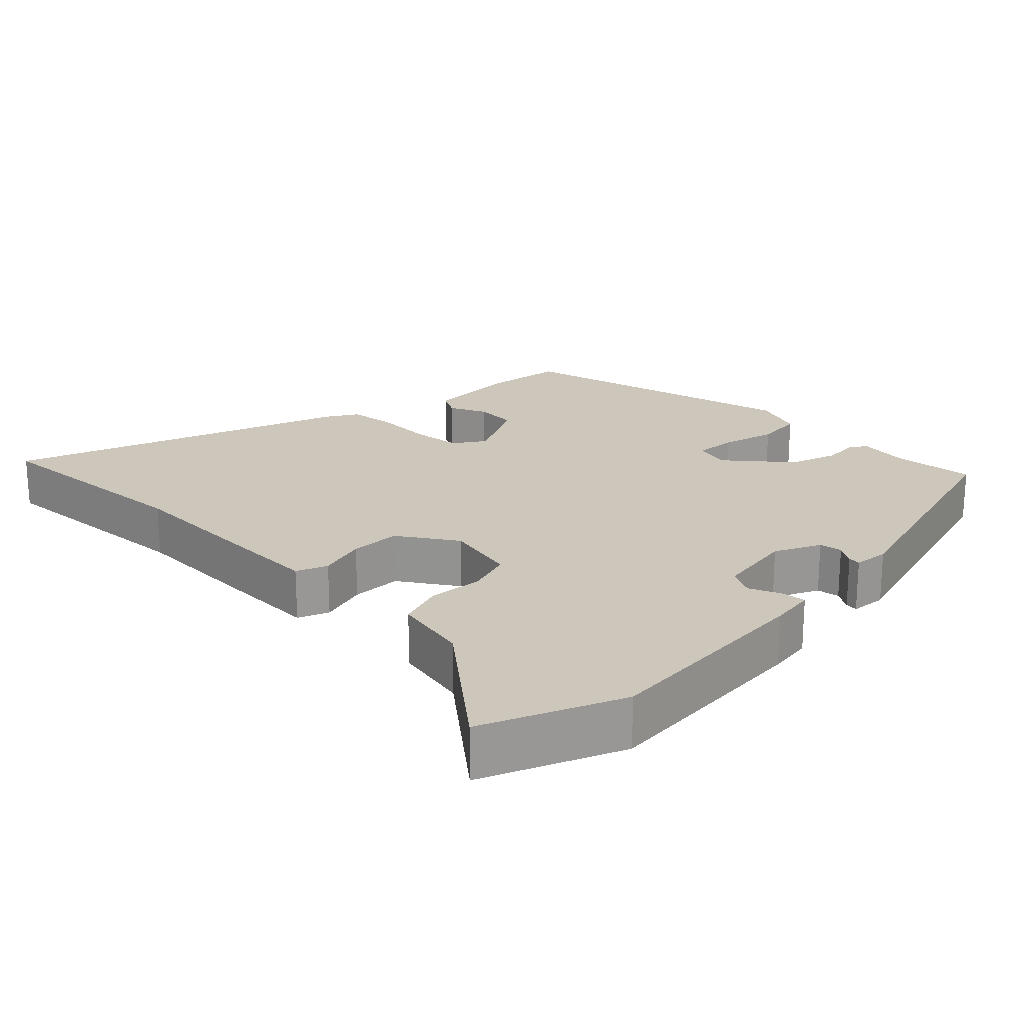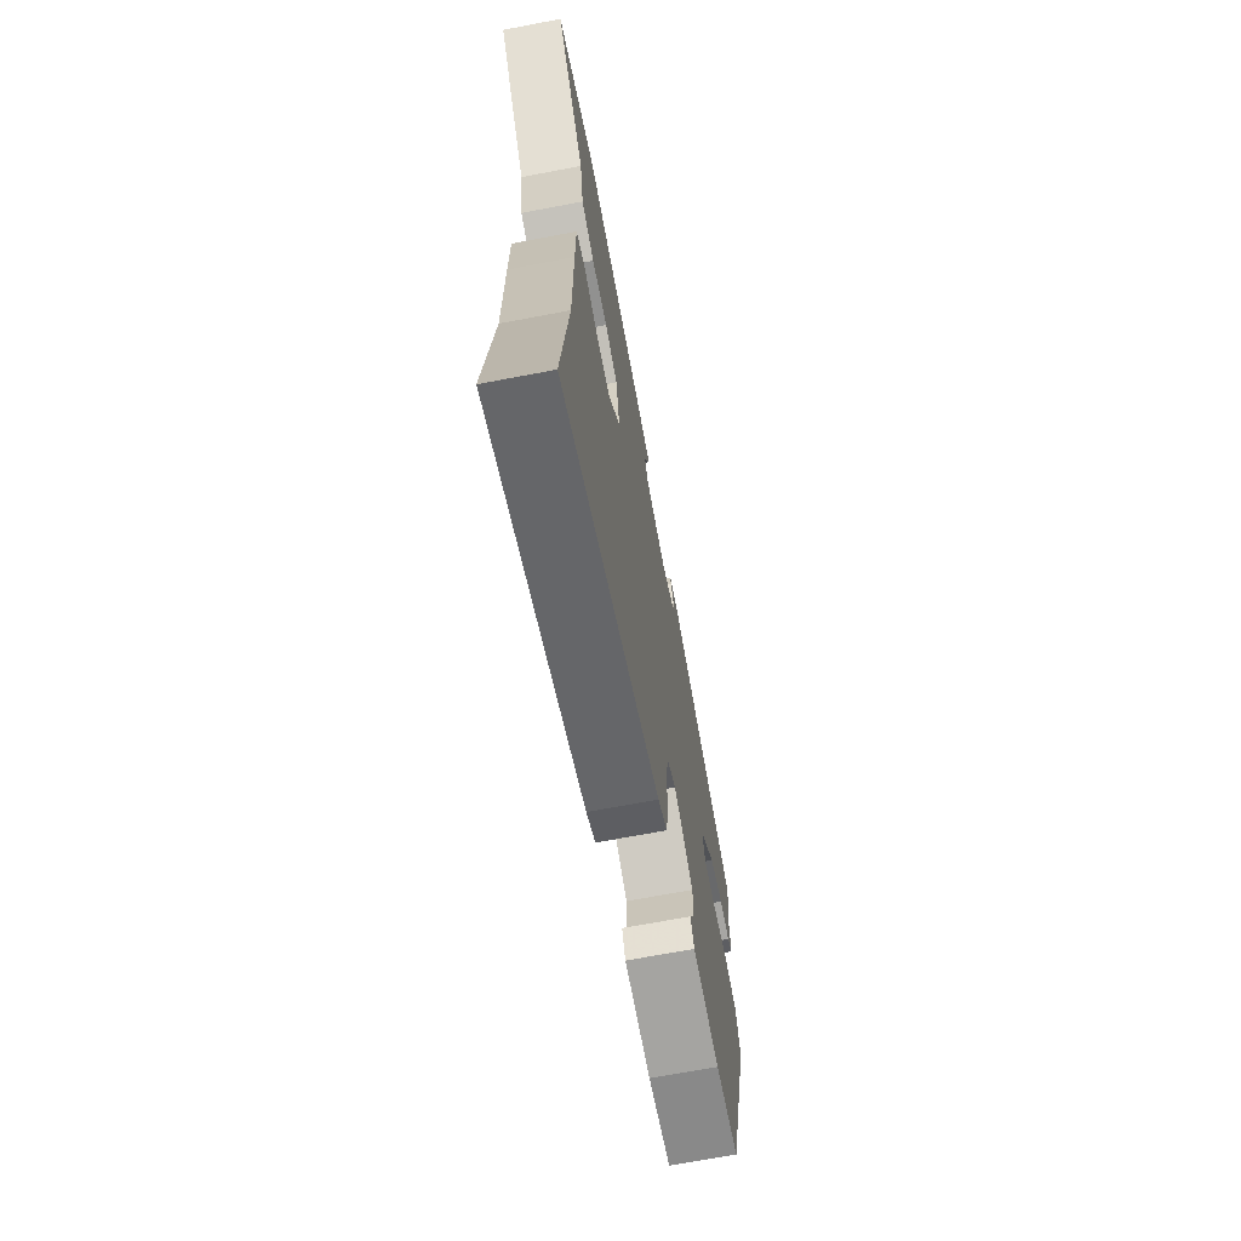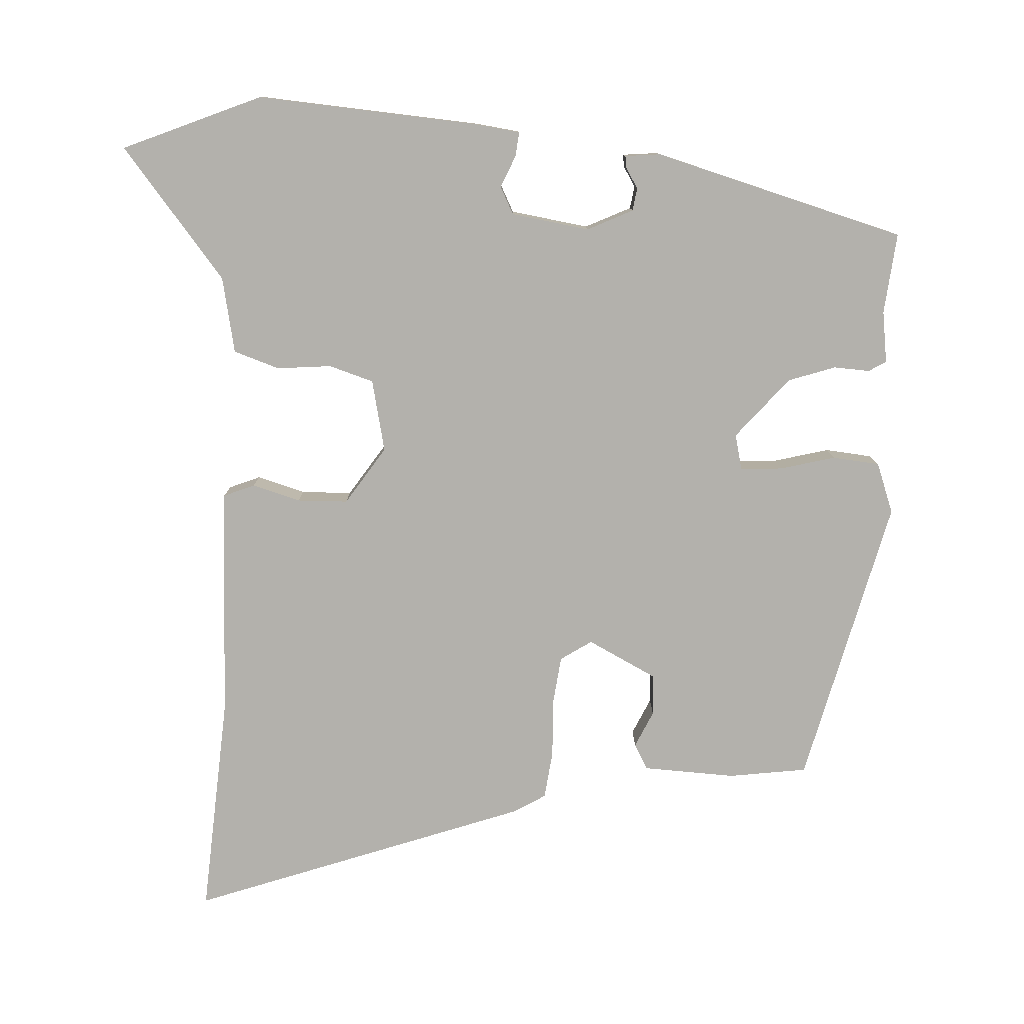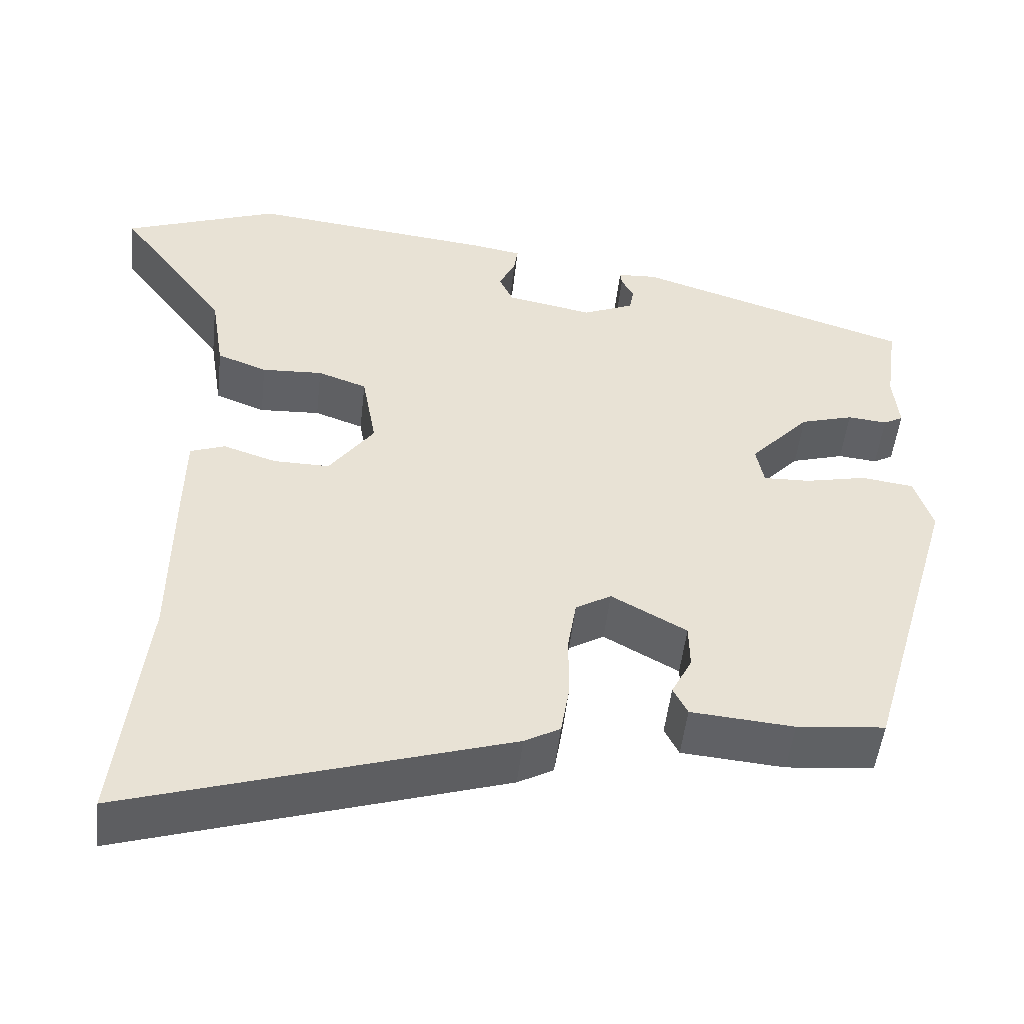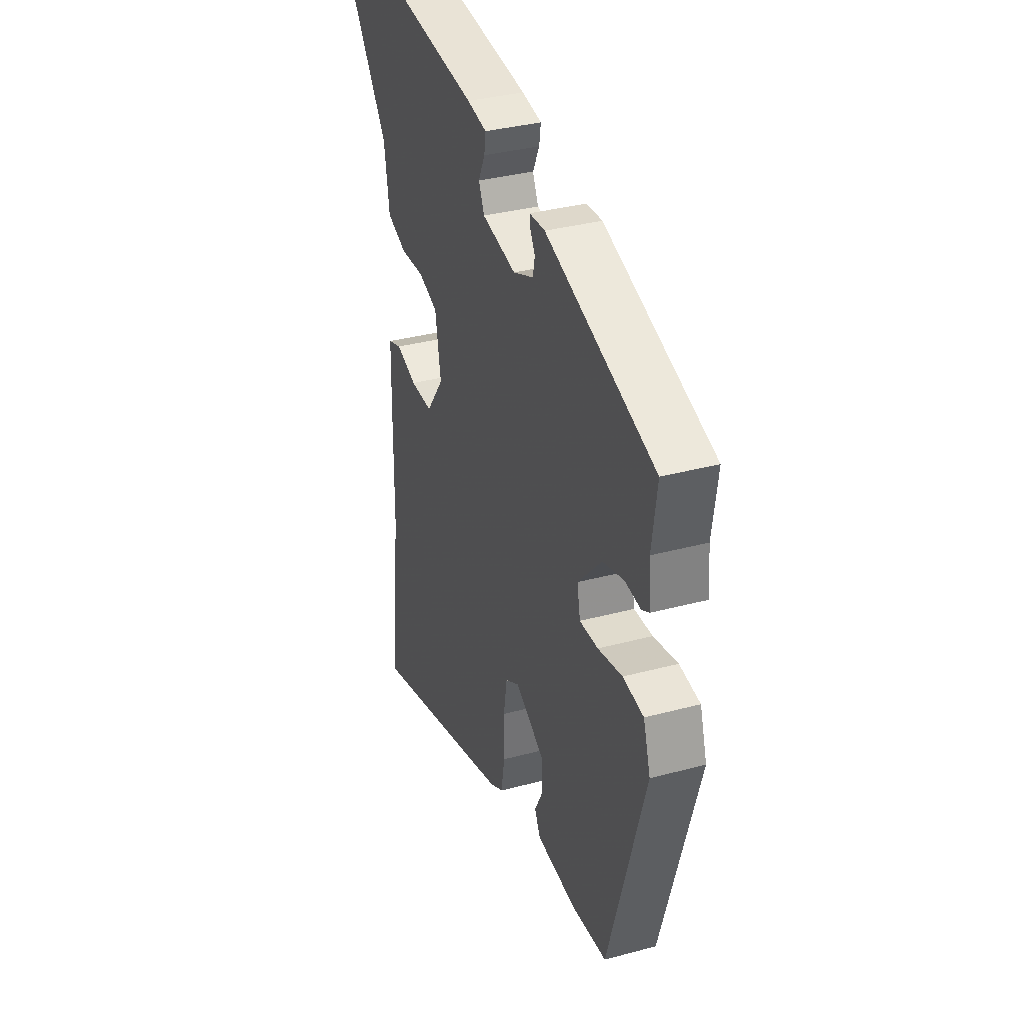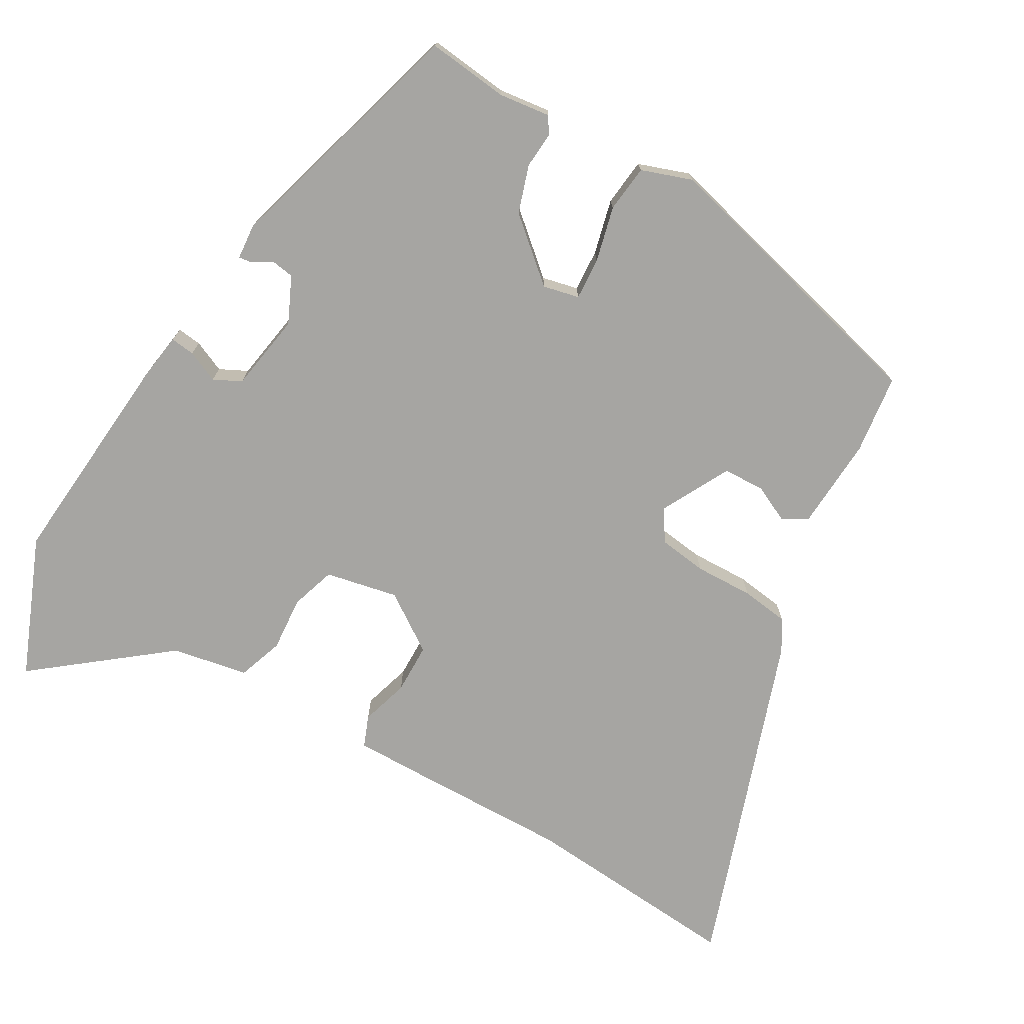
<metadata>
{"format":"obj","ext":"obj","renderer":"f3d","projection":"perspective","resolution":1024,"background":"white","views":[{"elev":21.3,"azim":-42.9,"up":"+Y"},{"elev":-68.7,"azim":-79.2,"up":"+Z"},{"elev":-79.0,"azim":-0.6,"up":"+Y"},{"elev":-50.3,"azim":-6.3,"up":"+Z"},{"elev":35.2,"azim":70.4,"up":"+Z"},{"elev":-73.6,"azim":61.6,"up":"+Y"}]}
</metadata>
<code>
v 0.397 0.07 -0.472
v 0.286 0.07 -0.483
v 0.156 0.07 -0.472
v 0.138 0.07 -0.436
v 0.164 0.07 -0.385
v 0.163 0.07 -0.327
v 0.068 0.07 -0.274
v 0.023 0.07 -0.301
v 0.012 0.07 -0.369
v 0.012 0.07 -0.451
v 0.001 0.07 -0.518
v -0.044 0.07 -0.543
v -0.521 0.07 -0.693
v -0.487 0.07 -0.382
v -0.485 0.07 -0.171
v -0.483 0.07 -0.055
v -0.439 0.07 -0.039
v -0.372 0.07 -0.061
v -0.301 0.07 -0.062
v -0.244 0.07 0.017
v -0.262 0.07 0.119
v -0.324 0.07 0.141
v -0.401 0.07 0.137
v -0.464 0.07 0.161
v -0.481 0.07 0.268
v -0.62 0.07 0.455
v -0.423 0.07 0.529
v -0.112 0.07 0.494
v -0.049 0.07 0.483
v -0.054 0.07 0.449
v -0.075 0.07 0.405
v -0.057 0.07 0.366
v 0.052 0.07 0.345
v 0.117 0.07 0.373
v 0.123 0.07 0.405
v 0.107 0.07 0.433
v 0.105 0.07 0.451
v 0.155 0.07 0.454
v 0.504 0.07 0.342
v 0.488 0.07 0.229
v 0.495 0.07 0.156
v 0.47 0.07 0.142
v 0.42 0.07 0.147
v 0.353 0.07 0.127
v 0.277 0.07 0.044
v 0.287 0.07 -0.007
v 0.346 0.07 -0.005
v 0.424 0.07 0.012
v 0.49 0.07 0.003
v 0.513 0.07 -0.069
v 0.397 0 -0.472
v 0.286 0 -0.483
v 0.156 0 -0.472
v 0.138 0 -0.436
v 0.164 0 -0.385
v 0.163 0 -0.327
v 0.068 0 -0.274
v 0.023 0 -0.301
v 0.012 0 -0.369
v 0.012 0 -0.451
v 0.001 0 -0.518
v -0.044 0 -0.543
v -0.521 0 -0.693
v -0.487 0 -0.382
v -0.485 0 -0.171
v -0.483 0 -0.055
v -0.439 0 -0.039
v -0.372 0 -0.061
v -0.301 0 -0.062
v -0.244 0 0.017
v -0.262 0 0.119
v -0.324 0 0.141
v -0.401 0 0.137
v -0.464 0 0.161
v -0.481 0 0.268
v -0.62 0 0.455
v -0.423 0 0.529
v -0.112 0 0.494
v -0.049 0 0.483
v -0.054 0 0.449
v -0.075 0 0.405
v -0.057 0 0.366
v 0.052 0 0.345
v 0.117 0 0.373
v 0.123 0 0.405
v 0.107 0 0.433
v 0.105 0 0.451
v 0.155 0 0.454
v 0.504 0 0.342
v 0.488 0 0.229
v 0.495 0 0.156
v 0.47 0 0.142
v 0.42 0 0.147
v 0.353 0 0.127
v 0.277 0 0.044
v 0.287 0 -0.007
v 0.346 0 -0.005
v 0.424 0 0.012
v 0.49 0 0.003
v 0.513 0 -0.069
f 47 48 49 50
f 46 47 50 1
f 40 41 42 43
f 40 43 44
f 39 40 44
f 38 39 44 45
f 35 36 37 38
f 34 35 38 45
f 28 29 30 31
f 26 27 28 31
f 25 26 31 32
f 22 23 24 25
f 21 22 25 32
f 20 21 32 33
f 15 16 17 18
f 14 15 18 19
f 9 10 11 12
f 8 9 12 13
f 2 3 4 5
f 46 1 2 5
f 46 5 6
f 45 46 6 7
f 34 45 7 8
f 19 20 33 34
f 14 19 34
f 8 13 14 34
f 100 99 98 97
f 51 100 97 96
f 93 92 91 90
f 94 93 90
f 94 90 89
f 95 94 89 88
f 88 87 86 85
f 95 88 85 84
f 81 80 79 78
f 81 78 77 76
f 82 81 76 75
f 75 74 73 72
f 82 75 72 71
f 83 82 71 70
f 68 67 66 65
f 69 68 65 64
f 62 61 60 59
f 63 62 59 58
f 55 54 53 52
f 55 52 51 96
f 56 55 96
f 57 56 96 95
f 58 57 95 84
f 84 83 70 69
f 84 69 64
f 84 64 63 58
f 1 51 52 2
f 2 52 53 3
f 3 53 54 4
f 4 54 55 5
f 5 55 56 6
f 6 56 57 7
f 7 57 58 8
f 8 58 59 9
f 9 59 60 10
f 10 60 61 11
f 11 61 62 12
f 12 62 63 13
f 13 63 64 14
f 14 64 65 15
f 15 65 66 16
f 16 66 67 17
f 17 67 68 18
f 18 68 69 19
f 19 69 70 20
f 20 70 71 21
f 21 71 72 22
f 22 72 73 23
f 23 73 74 24
f 24 74 75 25
f 25 75 76 26
f 26 76 77 27
f 27 77 78 28
f 28 78 79 29
f 29 79 80 30
f 30 80 81 31
f 31 81 82 32
f 32 82 83 33
f 33 83 84 34
f 34 84 85 35
f 35 85 86 36
f 36 86 87 37
f 37 87 88 38
f 38 88 89 39
f 39 89 90 40
f 40 90 91 41
f 41 91 92 42
f 42 92 93 43
f 43 93 94 44
f 44 94 95 45
f 45 95 96 46
f 46 96 97 47
f 47 97 98 48
f 48 98 99 49
f 49 99 100 50
f 50 100 51 1

</code>
